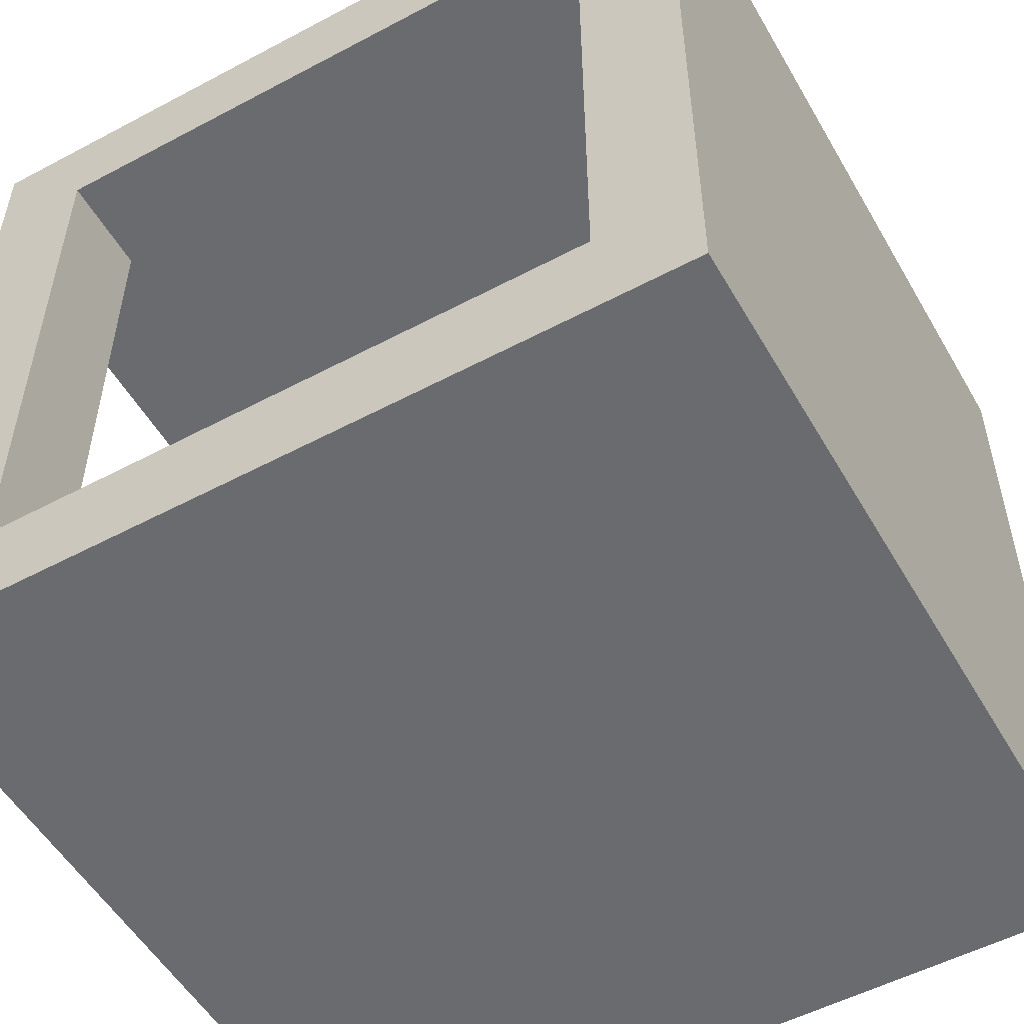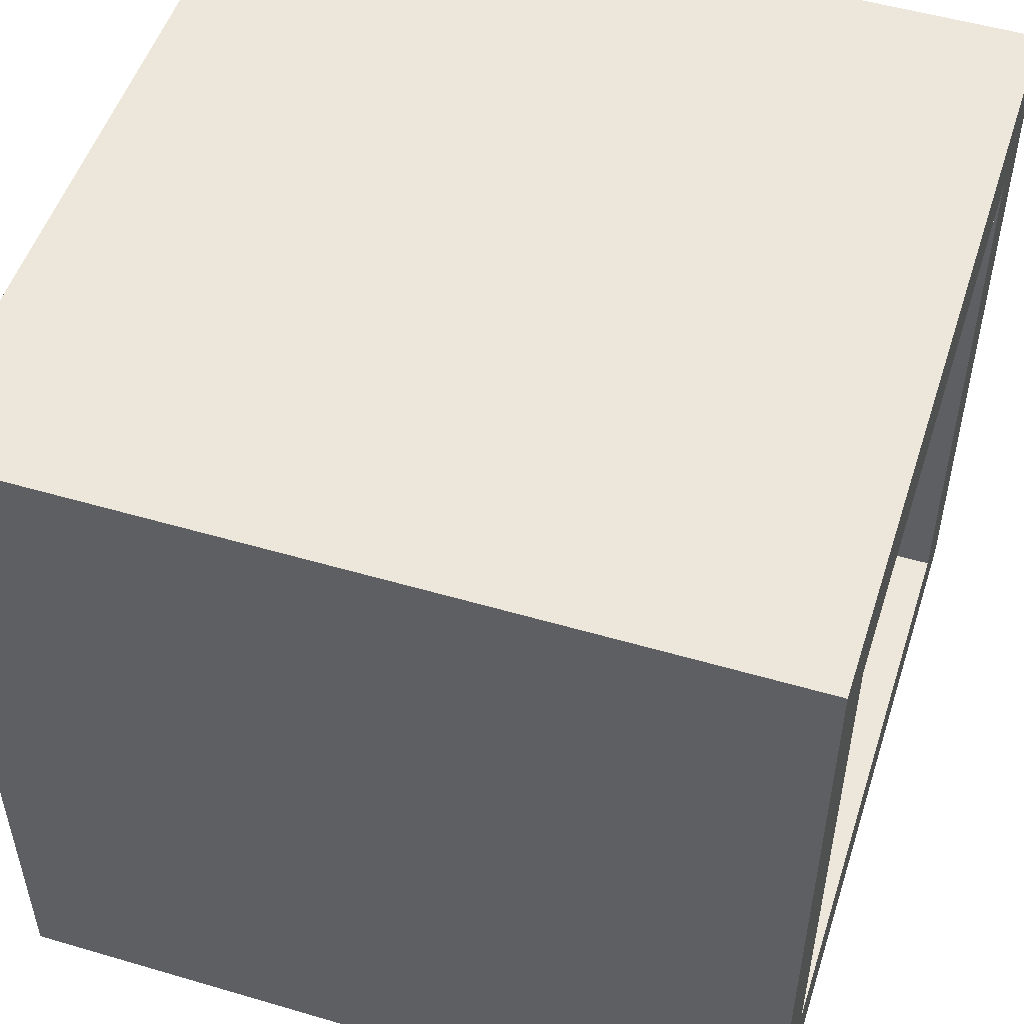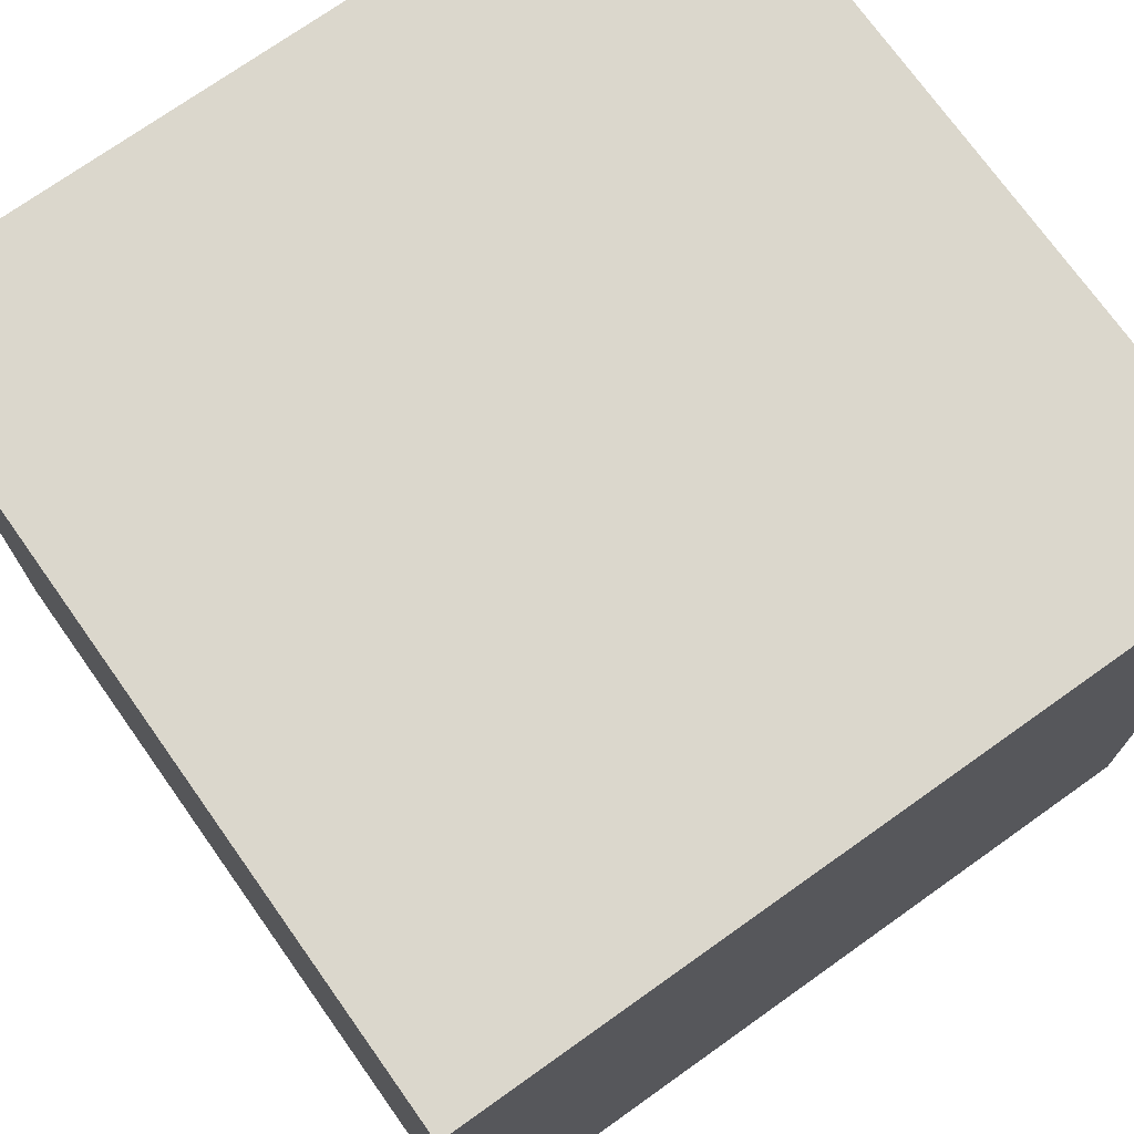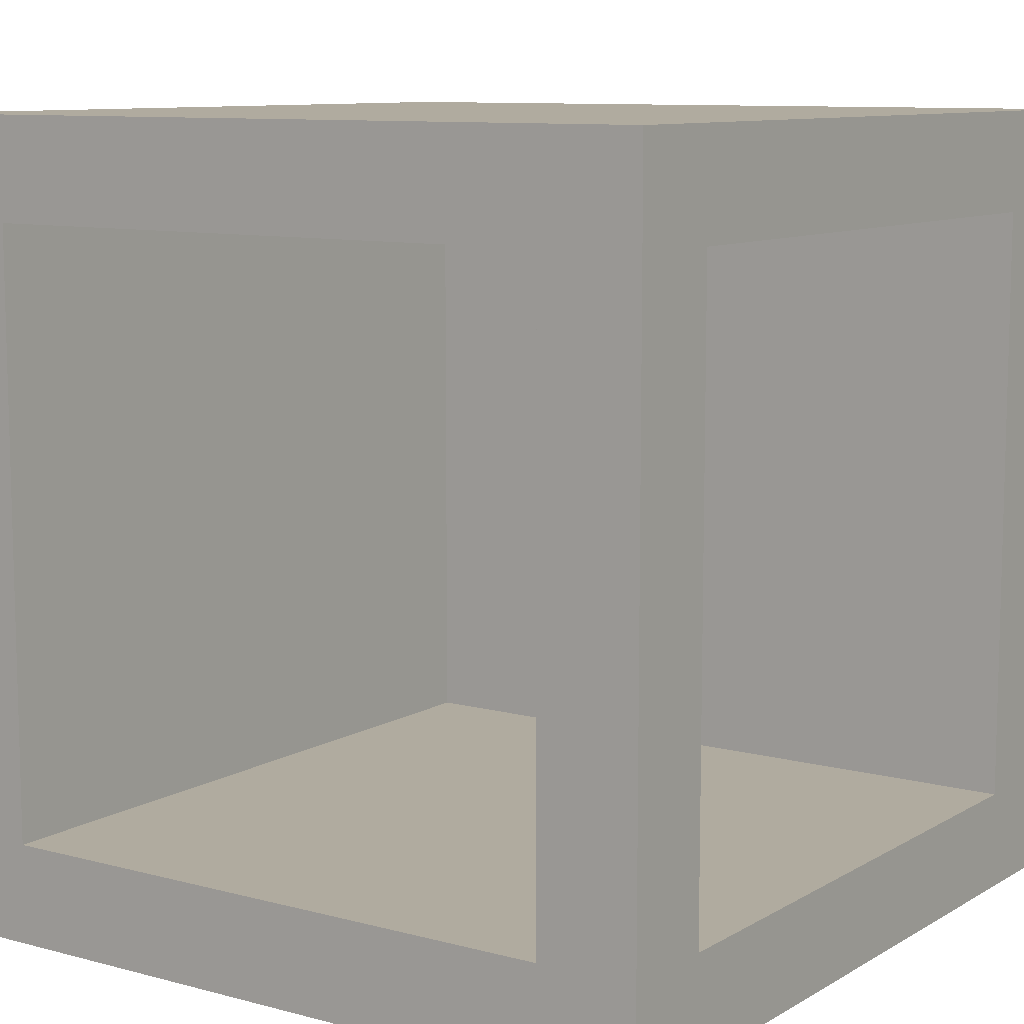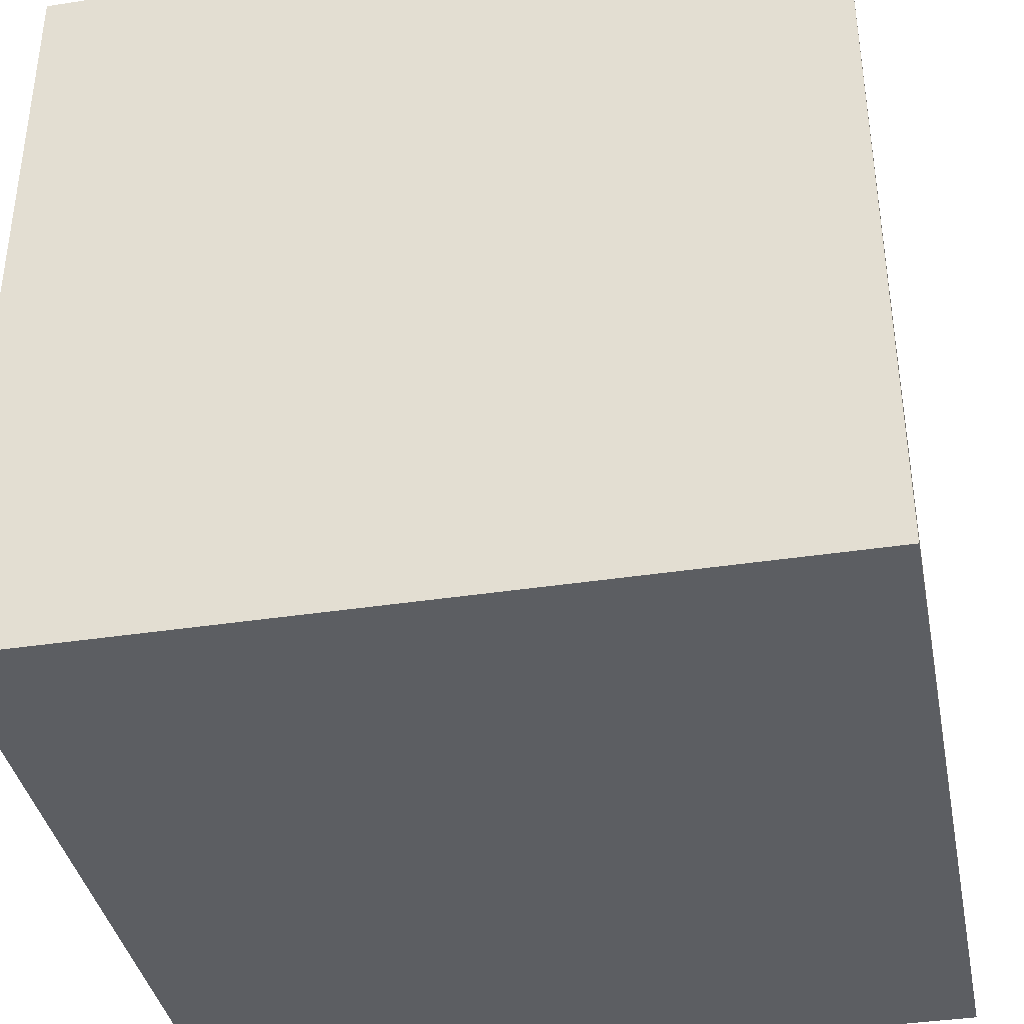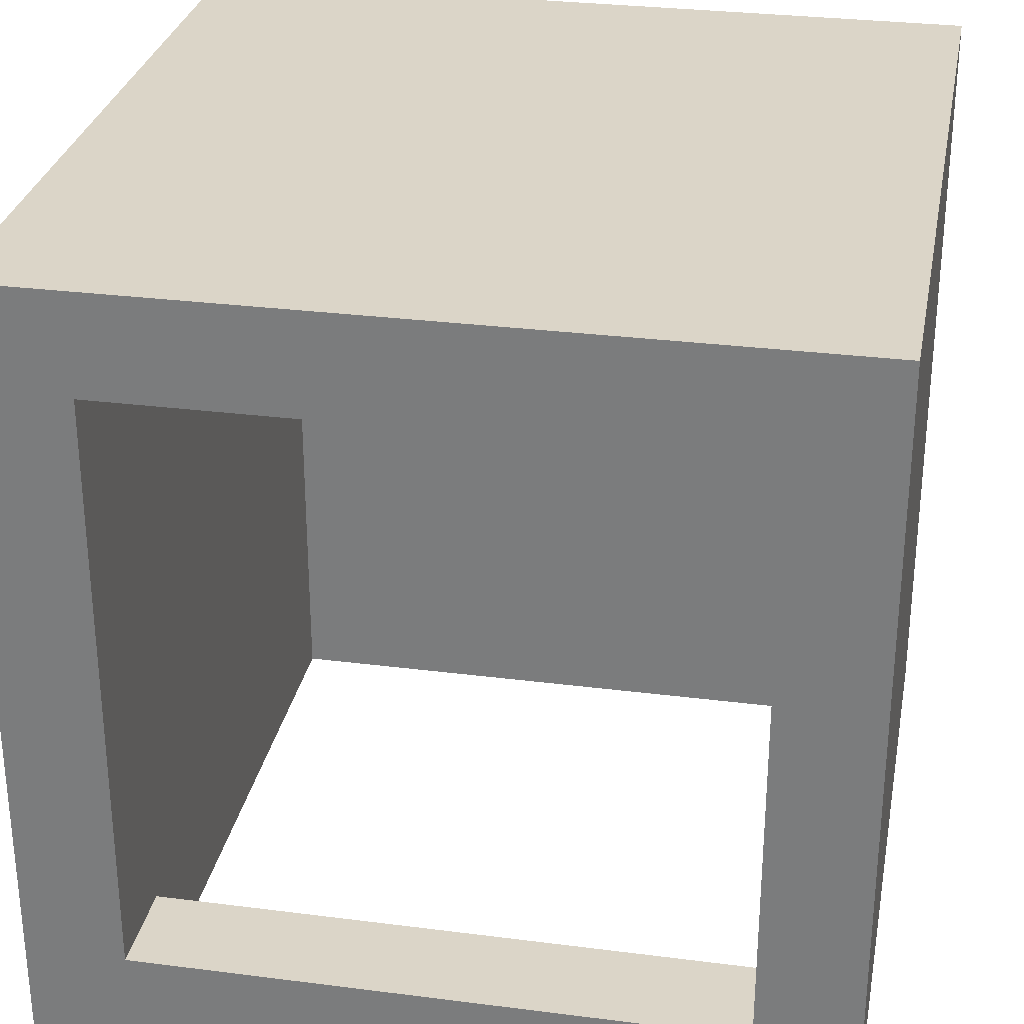
<metadata>
{"format":"obj","ext":"obj","renderer":"f3d","projection":"perspective","resolution":1024,"background":"white","views":[{"elev":-53.3,"azim":-150.4,"up":"+Y"},{"elev":51.5,"azim":17.7,"up":"+Y"},{"elev":73.2,"azim":-35.4,"up":"+Y"},{"elev":9.7,"azim":124.6,"up":"+Y"},{"elev":-38.2,"azim":-79.0,"up":"+Y"},{"elev":29.5,"azim":100.7,"up":"+Z"}]}
</metadata>
<code>
o L-Piece_Cube.004
v -1 0 1
v -1 2 1
v -1 0 -1
v -1 2 -1
v 1 0 1
v 1 2 1
v 1 0 -1
v 1 2 -1
v -1 0 -0.75
v -1 0 0.75
v -1 0.25 1
v -1 1.75 1
v -1 2 0.75
v -1 2 -0.75
v -1 1.75 -1
v -1 0.25 -1
v 0.75 0 -1
v -0.75 0 -1
v -0.75 2 -1
v 0.75 2 -1
v 1 1.75 -1
v 1 0.25 -1
v 1 0 0.75
v 1 0 -0.75
v 1 2 -0.75
v 1 2 0.75
v 1 1.75 1
v 1 0.25 1
v -0.75 0 1
v 0.75 0 1
v 0.75 2 1
v -0.75 2 1
v 0.75 2 -0.75
v 0.75 2 0.75
v -0.75 2 -0.75
v -0.75 2 0.75
v -0.75 0 -0.75
v -0.75 0 0.75
v 0.75 0 -0.75
v 0.75 0 0.75
v 0.75 0.25 1
v -0.75 0.25 1
v 0.75 1.75 1
v -0.75 1.75 1
v 1 0.25 -0.75
v 1 0.25 0.75
v 1 1.75 -0.75
v 1 1.75 0.75
v -0.75 0.25 -1
v 0.75 0.25 -1
v -0.75 1.75 -1
v 0.75 1.75 -1
v -1 0.25 0.75
v -1 0.25 -0.75
v -1 1.75 0.75
v -1 1.75 -0.75
v 0.75 0.25 0.75
v 0.75 1.75 -0.75
v 0.75 1.75 0.75
v -0.75 0.25 0.75
v -0.75 1.75 0.75
v -0.75 0.25 -0.75
v 0.75 0.25 -0.75
v -0.75 1.75 -0.75
f 40 23 5 30
f 10 38 29 1
f 38 40 30 29
f 3 18 37 9
f 9 37 38 10
f 18 17 39 37
f 37 39 40 38
f 17 7 24 39
f 39 24 23 40
f 29 42 11 1
f 5 28 41 30
f 30 41 42 29
f 23 46 28 5
f 7 22 45 24
f 24 45 46 23
f 17 50 22 7
f 3 16 49 18
f 18 49 50 17
f 50 49 62 63
f 9 54 16 3
f 1 11 53 10
f 10 53 54 9
f 46 45 63 57
f 57 63 62 60
f 56 14 4 15
f 52 20 8 21
f 48 26 6 27
f 44 32 2 12
f 36 13 2 32
f 26 34 31 6
f 34 36 32 31
f 8 20 33 25
f 25 33 34 26
f 20 19 35 33
f 33 35 36 34
f 19 4 14 35
f 35 14 13 36
f 27 6 31 43
f 43 31 32 44
f 47 48 59 58
f 21 8 25 47
f 47 25 26 48
f 15 4 19 51
f 51 19 20 52
f 12 2 13 55
f 55 13 14 56
f 58 59 61 64
f 51 52 58 64
f 42 44 12 11
f 28 27 43 41
f 41 43 44 42
f 46 48 27 28
f 22 21 47 45
f 50 52 21 22
f 16 15 51 49
f 54 56 15 16
f 11 12 55 53
f 53 55 56 54
f 45 47 58 63
f 48 46 57 59
f 62 64 61 60
f 59 57 60 61
f 52 50 63 58
f 49 51 64 62

</code>
